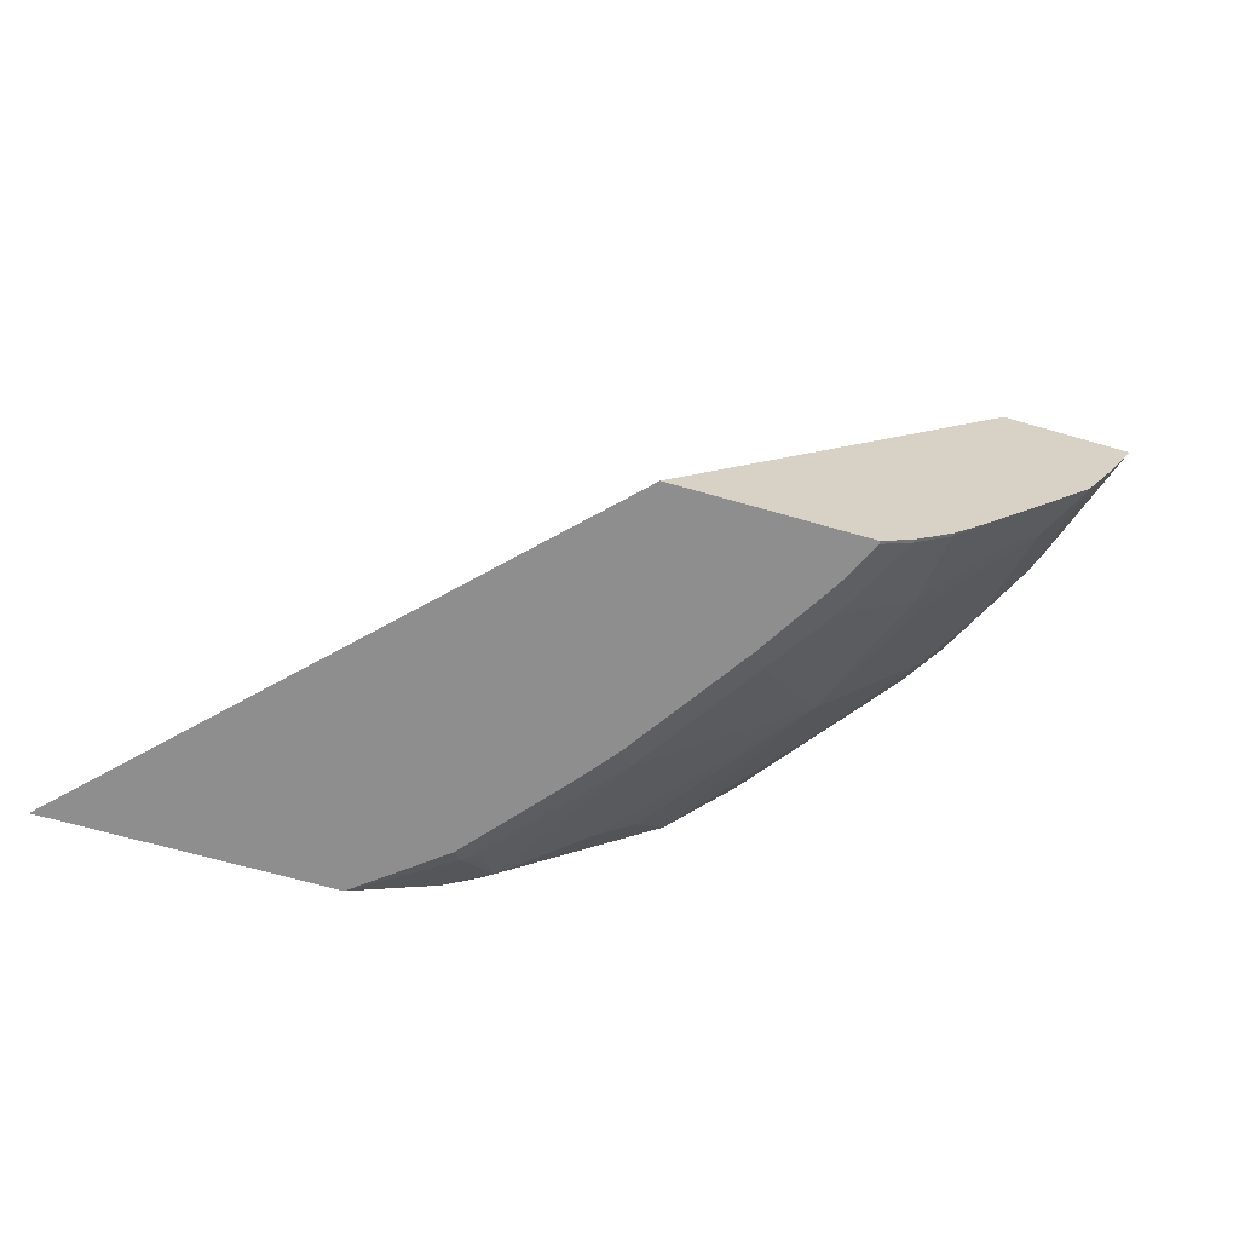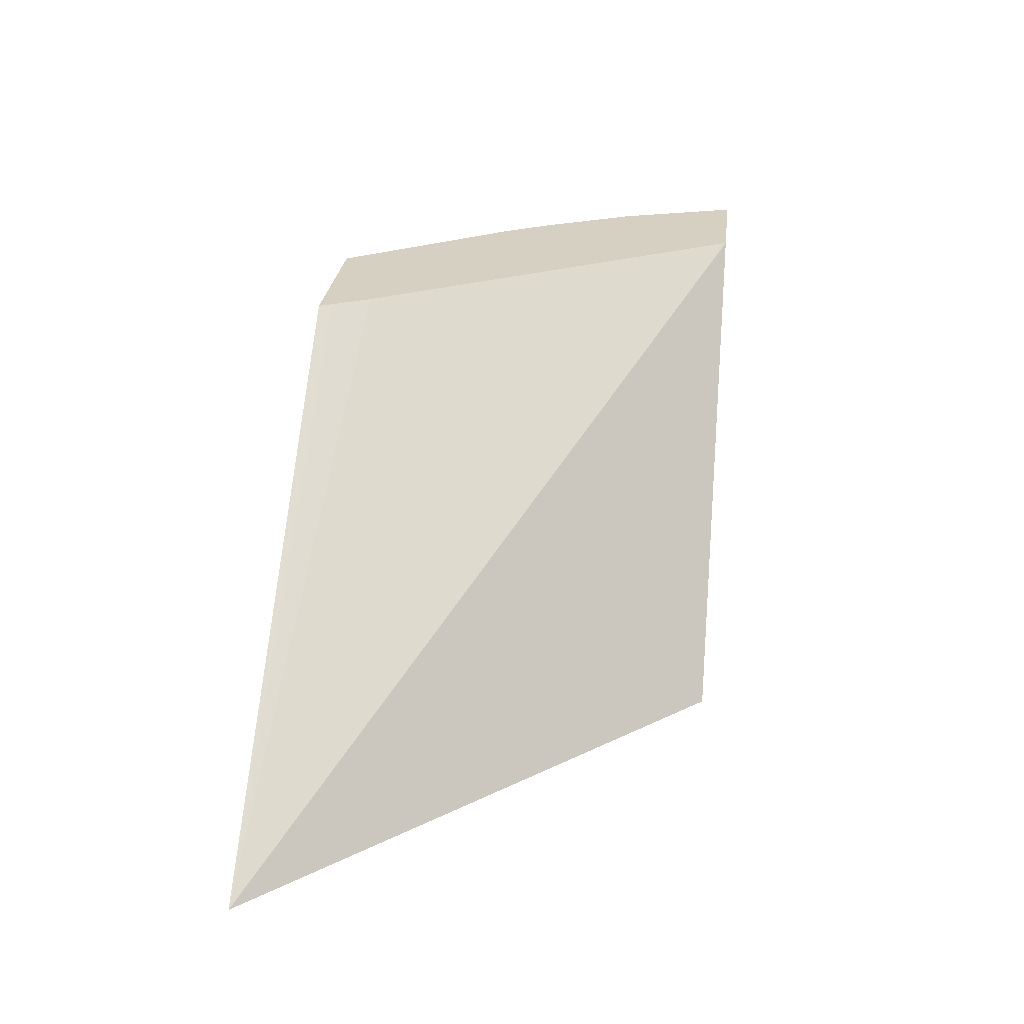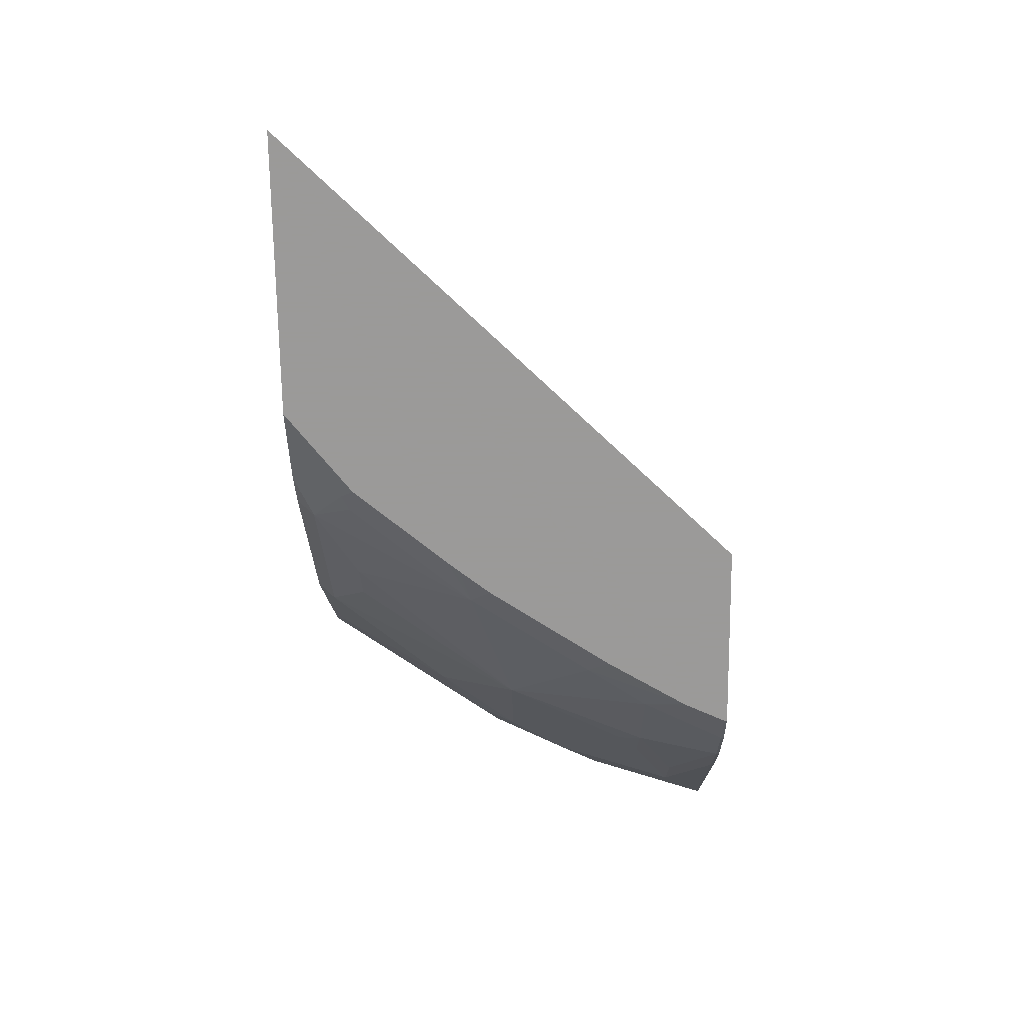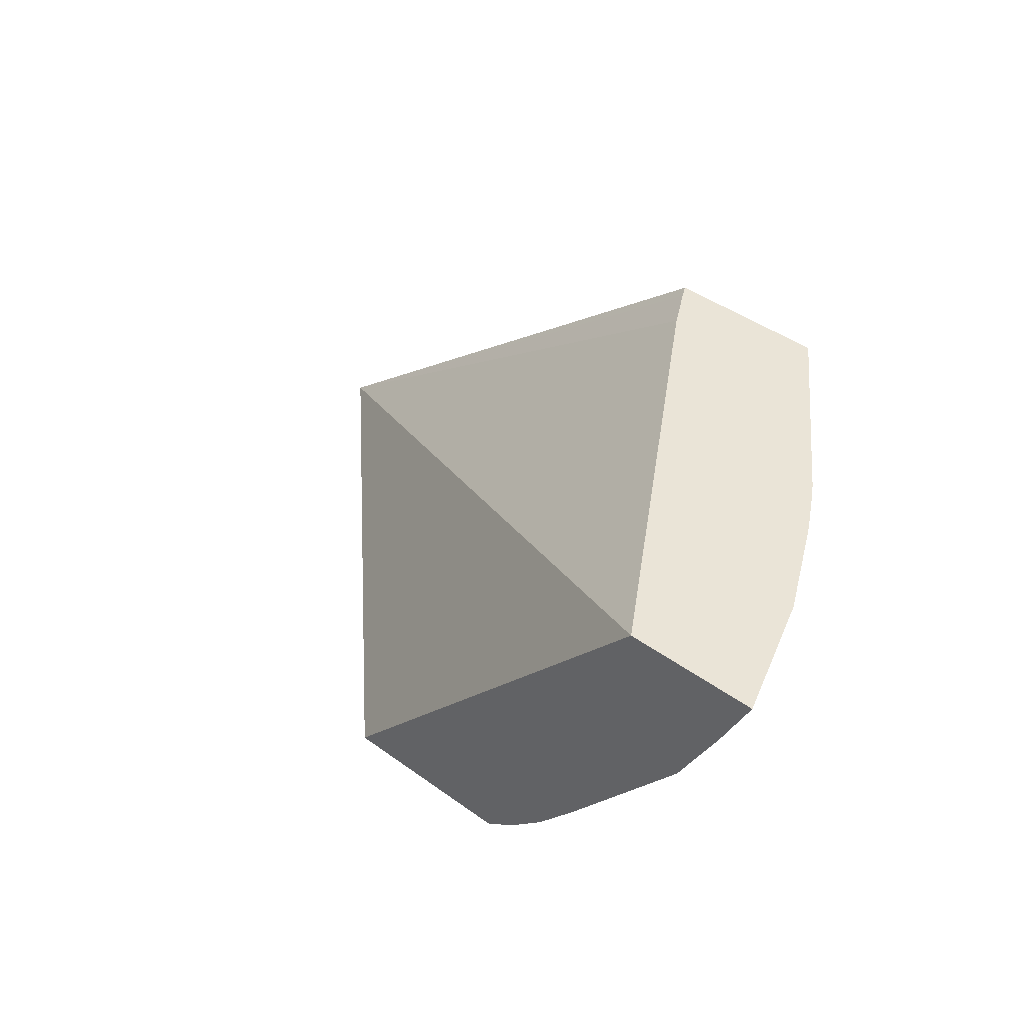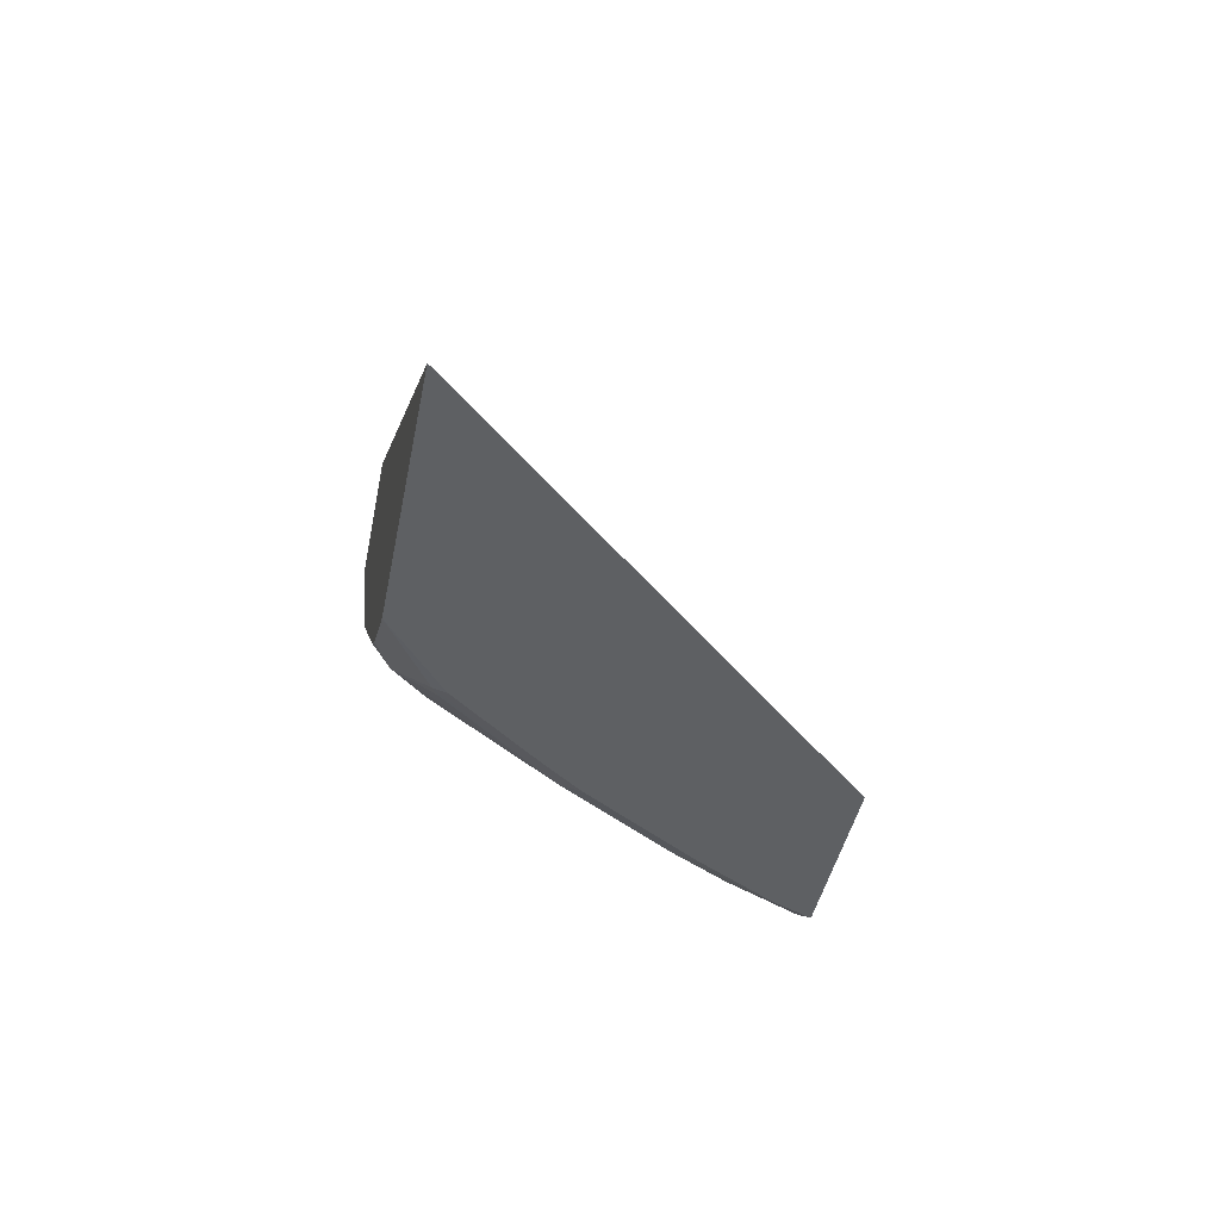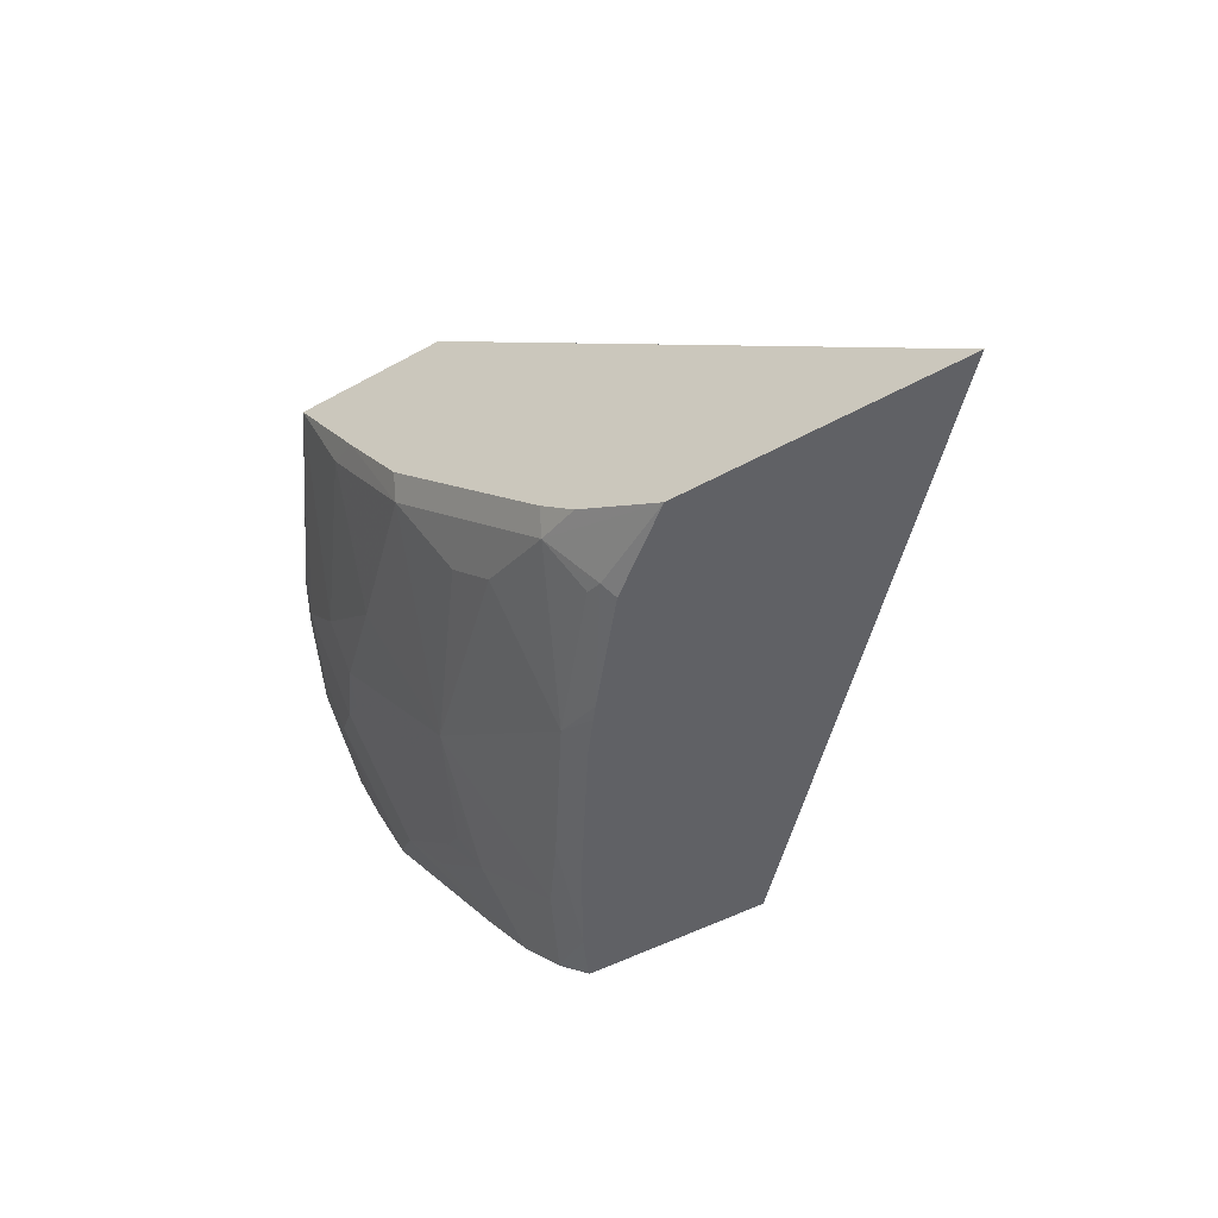
<metadata>
{"format":"obj","ext":"obj","renderer":"f3d","projection":"perspective","resolution":1024,"background":"white","views":[{"elev":-65.0,"azim":-16.3,"up":"+Y"},{"elev":26.5,"azim":-83.4,"up":"+Y"},{"elev":-69.5,"azim":-89.3,"up":"+Y"},{"elev":43.8,"azim":40.4,"up":"+Y"},{"elev":-42.4,"azim":-100.9,"up":"+Y"},{"elev":-50.4,"azim":-148.9,"up":"+Y"}]}
</metadata>
<code>
v 0.3085 -0.03691 -0.4942
v 0.5678 0.1647 -0.4694
v 0.5577 0.1647 -0.4882
v 0.5576 0.1647 -0.4884
v 0.5547 0.1647 -0.4942
v 0.4395 -0.03691 -0.4942
v 0.5121 -0.03691 -0.2842
v 0.6826 0.1647 -0.2842
v 0.6308 0.1647 -0.4942
v 0.479 -0.01446 -0.4942
v 0.4998 -0.009508 -0.4855
v 0.4823 -0.03172 -0.4696
v 0.4782 -0.03691 -0.4636
v 0.6002 -0.03691 -0.2842
v 0.7453 0.1647 -0.2842
v 0.6886 0.1647 -0.4122
v 0.6901 0.1618 -0.4093
v 0.6925 0.1523 -0.3998
v 0.671 0.1237 -0.4093
v 0.6139 0.1237 -0.4855
v 0.5978 0.1142 -0.4942
v 0.4954 -0.0007817 -0.4942
v 0.495 -0.01902 -0.4759
v 0.5759 0.06662 -0.4855
v 0.5378 0.009524 -0.4664
v 0.5378 -0.02854 -0.4093
v 0.4902 -0.02854 -0.4664
v 0.5146 -0.03691 -0.42
v 0.6002 -0.03691 -0.2856
v 0.6155 -0.02538 -0.2842
v 0.7316 0.1347 -0.2842
v 0.7306 0.1333 -0.2856
v 0.7115 0.1333 -0.3427
v 0.7256 0.1647 -0.3427
v 0.6923 0.1647 -0.4064
v 0.7033 0.1647 -0.3873
v 0.7099 0.1647 -0.3742
v 0.7115 0.1523 -0.3617
v 0.6925 0.1333 -0.3808
v 0.671 0.1047 -0.3903
v 0.633 0.08565 -0.4283
v 0.5715 0.07536 -0.4942
v 0.5568 0.02858 -0.4664
v 0.6139 0.02858 -0.3903
v 0.5759 -0.02854 -0.3522
v 0.5305 -0.03691 -0.3998
v 0.5192 -0.03691 -0.4142
v 0.5919 -0.03691 -0.3035
v 0.6155 -0.02538 -0.2856
v 0.6346 -0.006329 -0.2842
v 0.7309 0.1333 -0.2842
v 0.7126 0.09657 -0.2842
v 0.7115 0.09519 -0.2856
v 0.6925 0.07613 -0.3046
v 0.6925 0.1142 -0.3617
v 0.6806 0.1047 -0.3712
v 0.6235 0.02858 -0.3712
v 0.6346 0.0127 -0.3236
v 0.5965 -0.02538 -0.3236
v 0.5686 -0.03691 -0.3427
v 0.5907 -0.03691 -0.3058
v 0.6346 -0.006329 -0.2856
v 0.6544 0.01859 -0.2842
v 0.7115 0.09471 -0.2842
v 0.6544 0.01904 -0.2856
v 0.6806 0.06662 -0.3141
v 0.6727 0.05079 -0.3046
v 0.6544 0.03809 -0.3236
v 0.6615 0.06662 -0.3522
v 0.6425 0.02858 -0.3332
f 30 62 50
f 30 49 62
f 33 39 38
f 31 51 32
f 26 47 28
f 29 48 49
f 32 51 52
f 33 54 55
f 32 53 33
f 33 38 34
f 33 53 54
f 33 55 39
f 26 46 47
f 32 52 53
f 26 45 46
f 19 40 41
f 25 44 26
f 63 65 64
f 24 44 43
f 24 41 44
f 24 43 25
f 23 26 27
f 22 42 24
f 21 24 42
f 20 24 21
f 20 41 24
f 19 41 20
f 19 55 40
f 19 39 55
f 34 38 37
f 26 44 45
f 40 55 56
f 58 68 67
f 40 57 44
f 18 39 19
f 62 65 63
f 62 67 65
f 58 67 62
f 58 70 68
f 57 70 58
f 57 66 70
f 57 69 66
f 56 69 57
f 56 66 69
f 54 70 66
f 54 68 70
f 54 67 68
f 54 65 67
f 54 56 55
f 54 66 56
f 53 65 54
f 40 44 41
f 44 57 58
f 44 58 59
f 44 59 45
f 45 60 46
f 45 59 61
f 40 56 57
f 45 61 60
f 48 61 59
f 49 58 62
f 49 59 58
f 50 62 63
f 52 64 53
f 53 64 65
f 48 59 49
f 18 38 39
f 25 43 44
f 18 36 37
f 2 4 3
f 2 5 4
f 2 9 5
f 2 16 9
f 2 35 16
f 2 36 35
f 2 37 36
f 2 34 37
f 2 15 34
f 2 8 15
f 1 8 2
f 1 7 8
f 1 14 7
f 1 29 14
f 1 48 29
f 1 61 48
f 1 46 60
f 18 37 38
f 1 2 3
f 1 3 4
f 1 4 5
f 1 5 9
f 1 9 21
f 6 10 11
f 1 21 42
f 1 22 10
f 1 10 6
f 1 6 13
f 1 13 28
f 1 28 47
f 1 47 46
f 1 42 22
f 6 11 12
f 1 60 61
f 7 14 30
f 17 36 18
f 6 12 13
f 17 35 36
f 16 35 17
f 15 33 34
f 15 32 33
f 15 31 32
f 14 49 30
f 14 29 49
f 12 26 28
f 12 27 26
f 12 23 27
f 11 26 23
f 11 25 26
f 11 24 25
f 12 28 13
f 7 51 31
f 7 30 50
f 7 63 64
f 7 64 52
f 7 52 51
f 7 31 15
f 7 15 8
f 11 22 24
f 9 16 17
f 9 17 18
f 9 18 19
f 9 19 20
f 9 20 21
f 10 22 11
f 11 23 12
f 7 50 63

</code>
